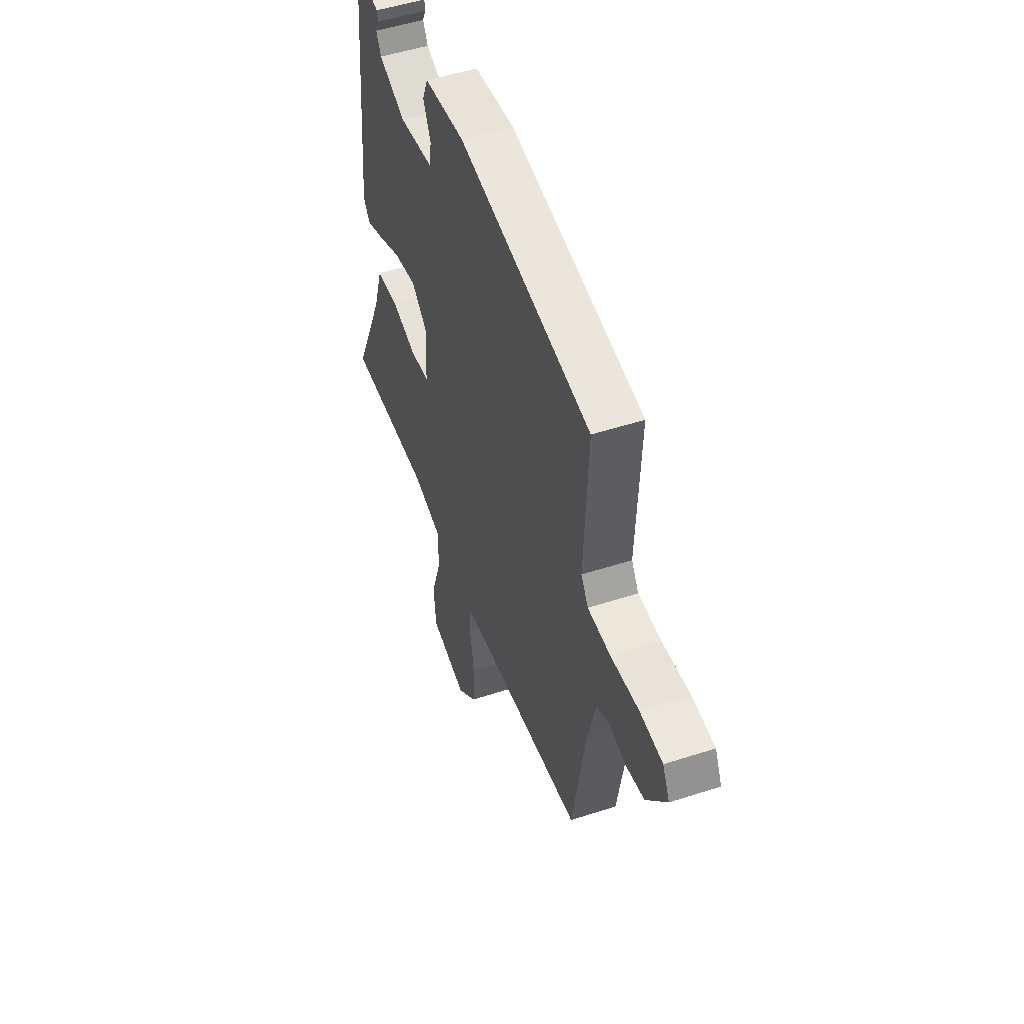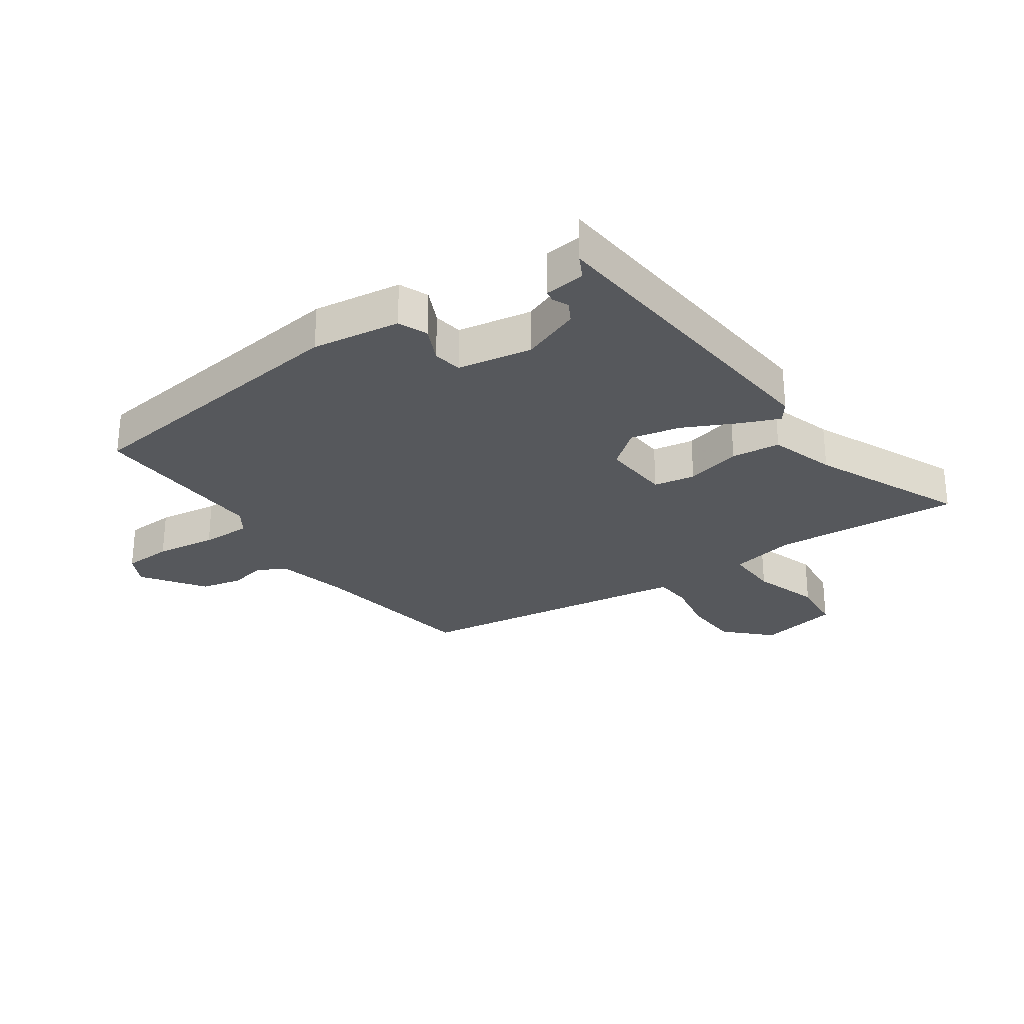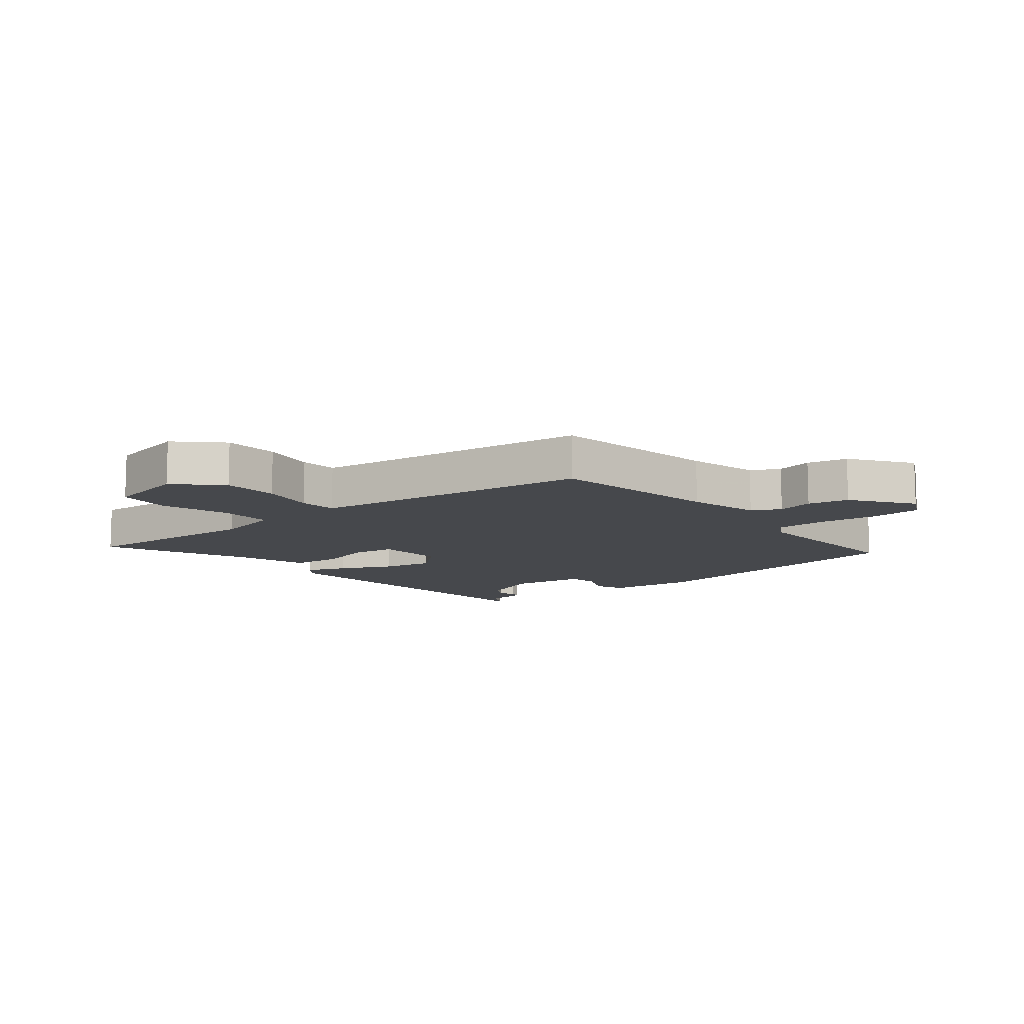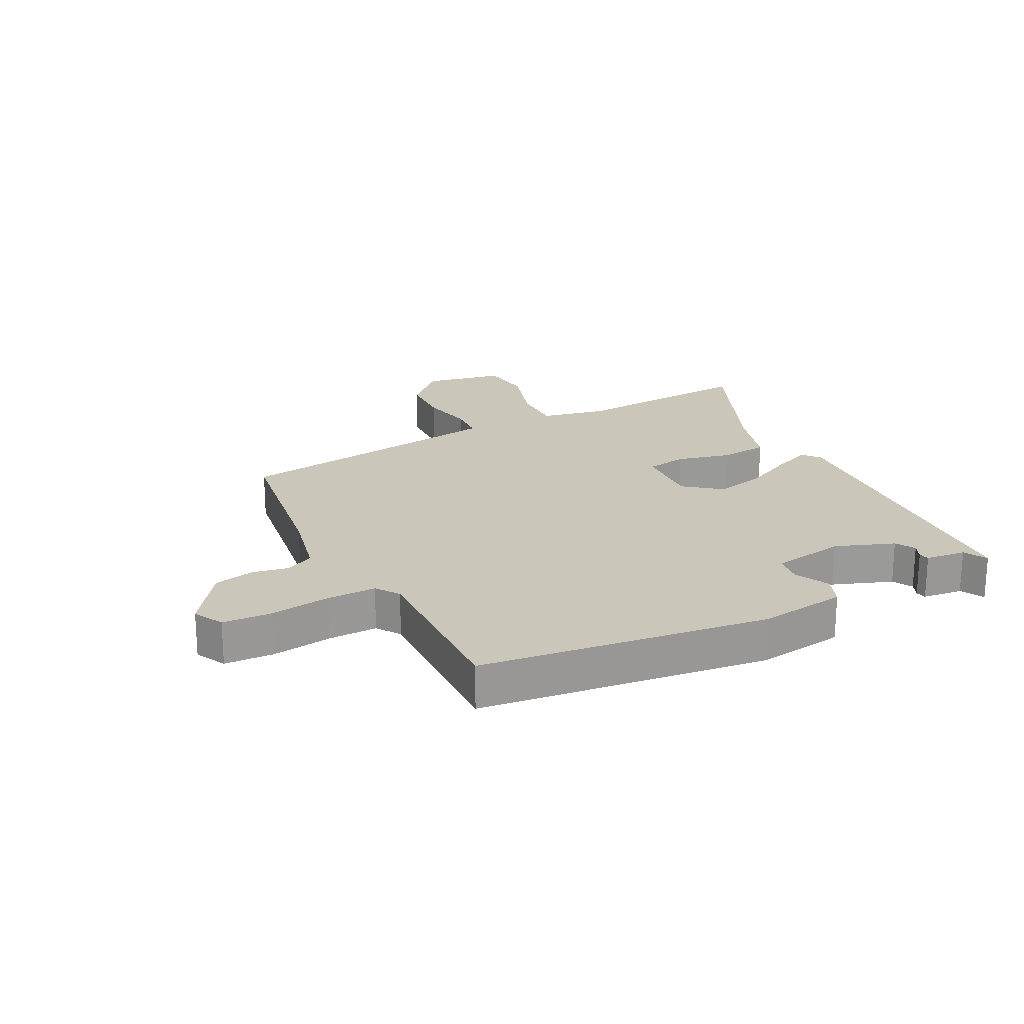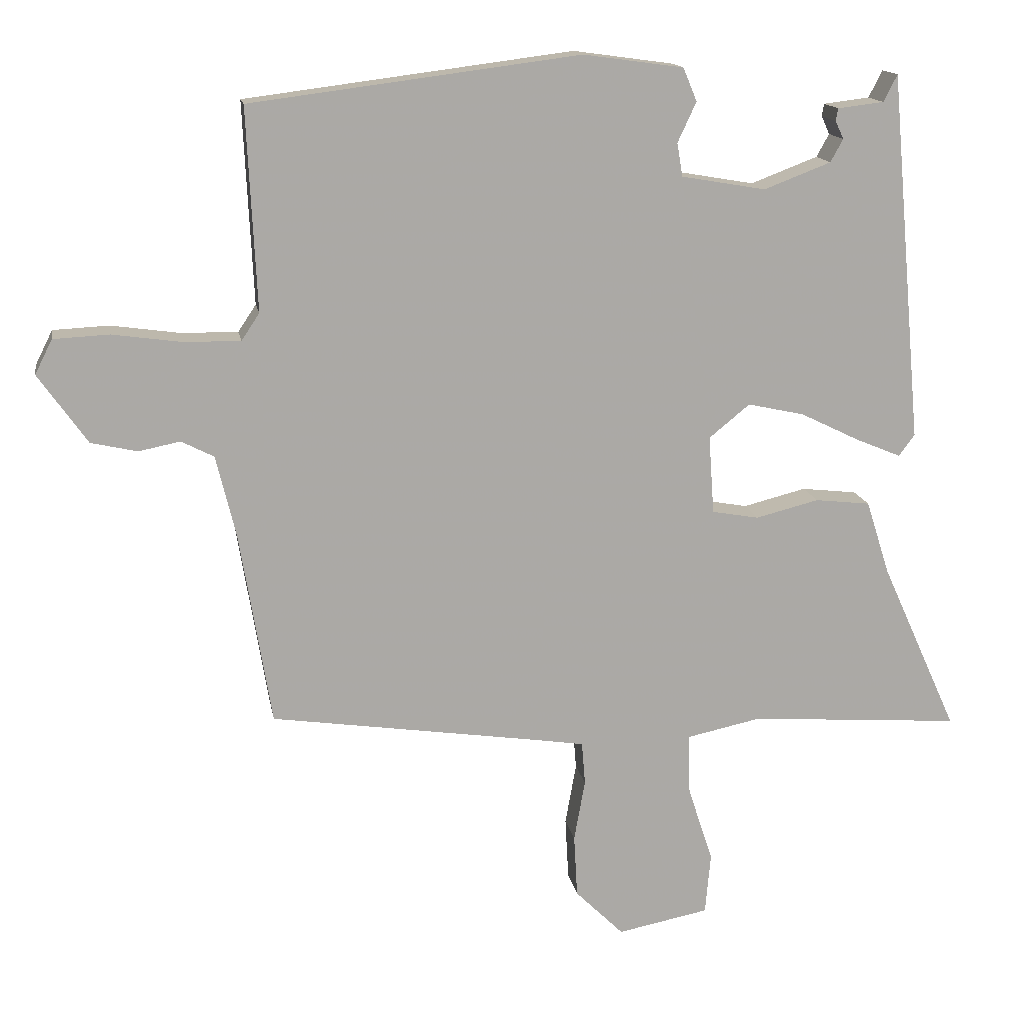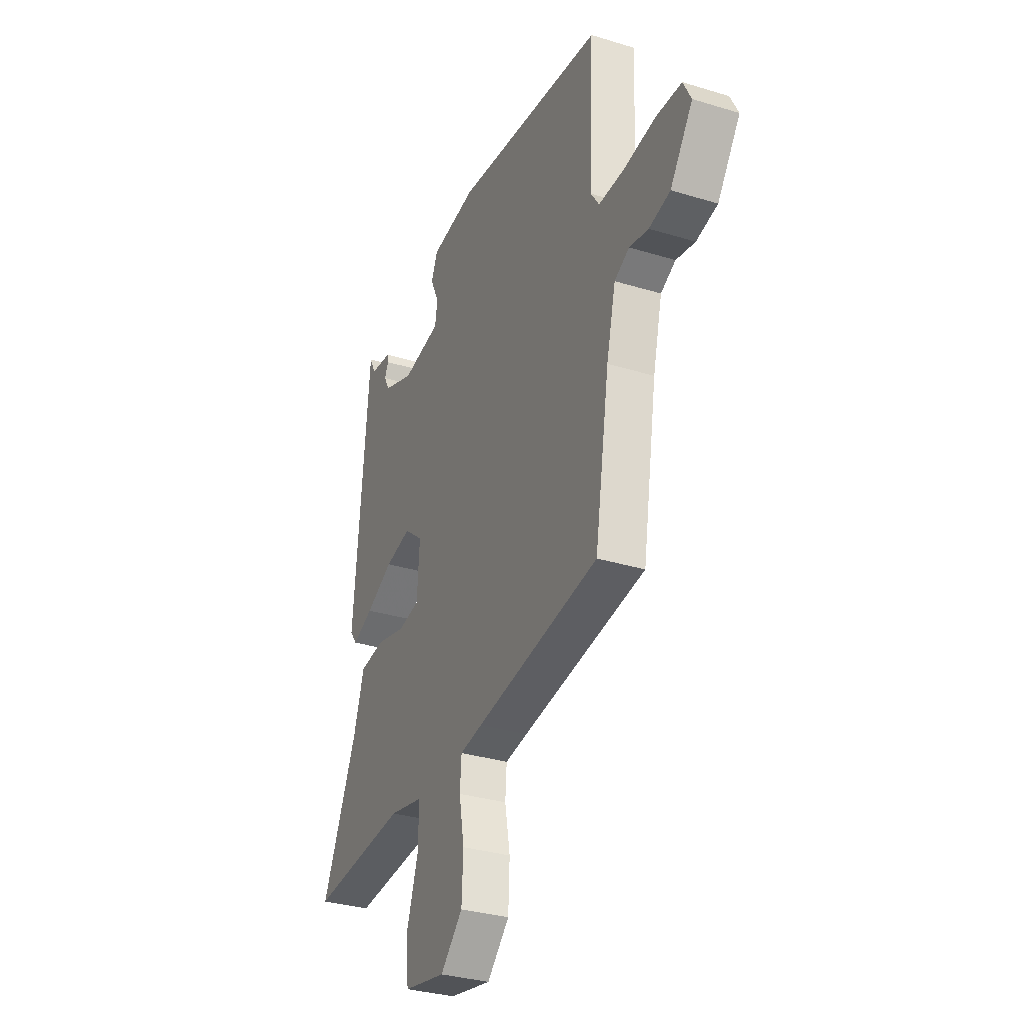
<metadata>
{"format":"obj","ext":"obj","renderer":"f3d","projection":"perspective","resolution":1024,"background":"white","views":[{"elev":51.1,"azim":-109.5,"up":"+Z"},{"elev":-28.0,"azim":34.7,"up":"+Y"},{"elev":-11.1,"azim":-140.5,"up":"+Y"},{"elev":21.2,"azim":-27.8,"up":"+Y"},{"elev":14.7,"azim":-9.8,"up":"+Z"},{"elev":-32.2,"azim":-113.2,"up":"+Z"}]}
</metadata>
<code>
v -0.494 0.07 0.469
v -0.018 0.07 0.53
v 0.127 0.07 0.51
v 0.147 0.07 0.462
v 0.12 0.07 0.404
v 0.128 0.07 0.356
v 0.25 0.07 0.335
v 0.347 0.07 0.372
v 0.365 0.07 0.405
v 0.353 0.07 0.431
v 0.356 0.07 0.449
v 0.423 0.07 0.457
v 0.443 0.07 0.496
v 0.491 0.07 -0.037
v 0.468 0.07 -0.068
v 0.403 0.07 -0.041
v 0.317 0.07 0.001
v 0.235 0.07 0.019
v 0.176 0.07 -0.029
v 0.184 0.07 -0.142
v 0.252 0.07 -0.154
v 0.343 0.07 -0.131
v 0.423 0.07 -0.14
v 0.457 0.07 -0.247
v 0.568 0.07 -0.493
v 0.261 0.07 -0.471
v 0.153 0.07 -0.494
v 0.156 0.07 -0.582
v 0.192 0.07 -0.691
v 0.184 0.07 -0.78
v 0.052 0.07 -0.806
v -0.018 0.07 -0.737
v -0.023 0.07 -0.646
v -0.007 0.07 -0.557
v -0.012 0.07 -0.495
v -0.083 0.07 -0.484
v -0.474 0.07 -0.427
v -0.52 0.07 -0.147
v -0.549 0.07 -0.028
v -0.596 0.07 -0.004
v -0.656 0.07 -0.016
v -0.723 0.07 -0.001
v -0.794 0.07 0.099
v -0.769 0.07 0.149
v -0.688 0.07 0.153
v -0.588 0.07 0.139
v -0.506 0.07 0.138
v -0.48 0.07 0.177
v -0.494 0 0.469
v -0.018 0 0.53
v 0.127 0 0.51
v 0.147 0 0.462
v 0.12 0 0.404
v 0.128 0 0.356
v 0.25 0 0.335
v 0.347 0 0.372
v 0.365 0 0.405
v 0.353 0 0.431
v 0.356 0 0.449
v 0.423 0 0.457
v 0.443 0 0.496
v 0.491 0 -0.037
v 0.468 0 -0.068
v 0.403 0 -0.041
v 0.317 0 0.001
v 0.235 0 0.019
v 0.176 0 -0.029
v 0.184 0 -0.142
v 0.252 0 -0.154
v 0.343 0 -0.131
v 0.423 0 -0.14
v 0.457 0 -0.247
v 0.568 0 -0.493
v 0.261 0 -0.471
v 0.153 0 -0.494
v 0.156 0 -0.582
v 0.192 0 -0.691
v 0.184 0 -0.78
v 0.052 0 -0.806
v -0.018 0 -0.737
v -0.023 0 -0.646
v -0.007 0 -0.557
v -0.012 0 -0.495
v -0.083 0 -0.484
v -0.474 0 -0.427
v -0.52 0 -0.147
v -0.549 0 -0.028
v -0.596 0 -0.004
v -0.656 0 -0.016
v -0.723 0 -0.001
v -0.794 0 0.099
v -0.769 0 0.149
v -0.688 0 0.153
v -0.588 0 0.139
v -0.506 0 0.138
v -0.48 0 0.177
f 44 45 46
f 43 44 46
f 42 43 46
f 41 42 46
f 40 41 46
f 39 40 46 47
f 38 39 47 48
f 36 37 38 48
f 32 33 34
f 31 32 34
f 30 31 34
f 29 30 34
f 28 29 34
f 27 28 34 35
f 48 1 2
f 36 48 2
f 35 36 2
f 27 35 2
f 26 27 2
f 21 22 23 24
f 24 25 26
f 21 24 26
f 20 21 26
f 15 16 17
f 14 15 17
f 13 14 17
f 12 13 17
f 12 17 18
f 9 10 11 12
f 12 18 19
f 9 12 19
f 8 9 19
f 2 3 4 5
f 2 5 6
f 20 26 2
f 19 20 2 6
f 7 8 19
f 6 7 19
f 94 93 92
f 94 92 91
f 94 91 90
f 94 90 89
f 94 89 88
f 95 94 88 87
f 96 95 87 86
f 96 86 85 84
f 82 81 80
f 82 80 79
f 82 79 78
f 82 78 77
f 82 77 76
f 83 82 76 75
f 50 49 96
f 50 96 84
f 50 84 83
f 50 83 75
f 50 75 74
f 72 71 70 69
f 74 73 72
f 74 72 69
f 74 69 68
f 65 64 63
f 65 63 62
f 65 62 61
f 65 61 60
f 66 65 60
f 60 59 58 57
f 67 66 60
f 67 60 57
f 67 57 56
f 53 52 51 50
f 54 53 50
f 50 74 68
f 54 50 68 67
f 67 56 55
f 67 55 54
f 1 49 50 2
f 2 50 51 3
f 3 51 52 4
f 4 52 53 5
f 5 53 54 6
f 6 54 55 7
f 7 55 56 8
f 8 56 57 9
f 9 57 58 10
f 10 58 59 11
f 11 59 60 12
f 12 60 61 13
f 13 61 62 14
f 14 62 63 15
f 15 63 64 16
f 16 64 65 17
f 17 65 66 18
f 18 66 67 19
f 19 67 68 20
f 20 68 69 21
f 21 69 70 22
f 22 70 71 23
f 23 71 72 24
f 24 72 73 25
f 25 73 74 26
f 26 74 75 27
f 27 75 76 28
f 28 76 77 29
f 29 77 78 30
f 30 78 79 31
f 31 79 80 32
f 32 80 81 33
f 33 81 82 34
f 34 82 83 35
f 35 83 84 36
f 36 84 85 37
f 37 85 86 38
f 38 86 87 39
f 39 87 88 40
f 40 88 89 41
f 41 89 90 42
f 42 90 91 43
f 43 91 92 44
f 44 92 93 45
f 45 93 94 46
f 46 94 95 47
f 47 95 96 48
f 48 96 49 1

</code>
